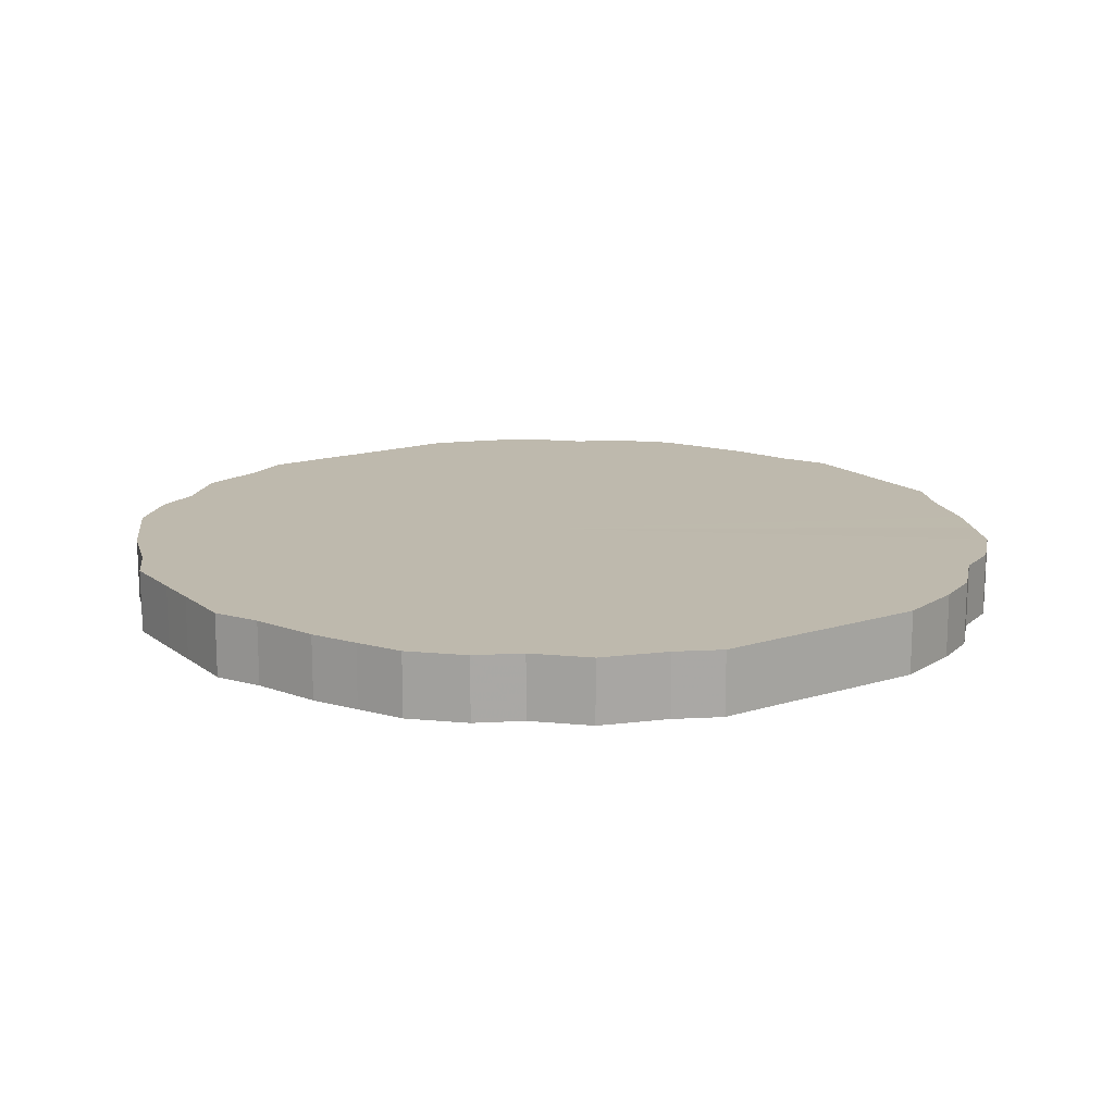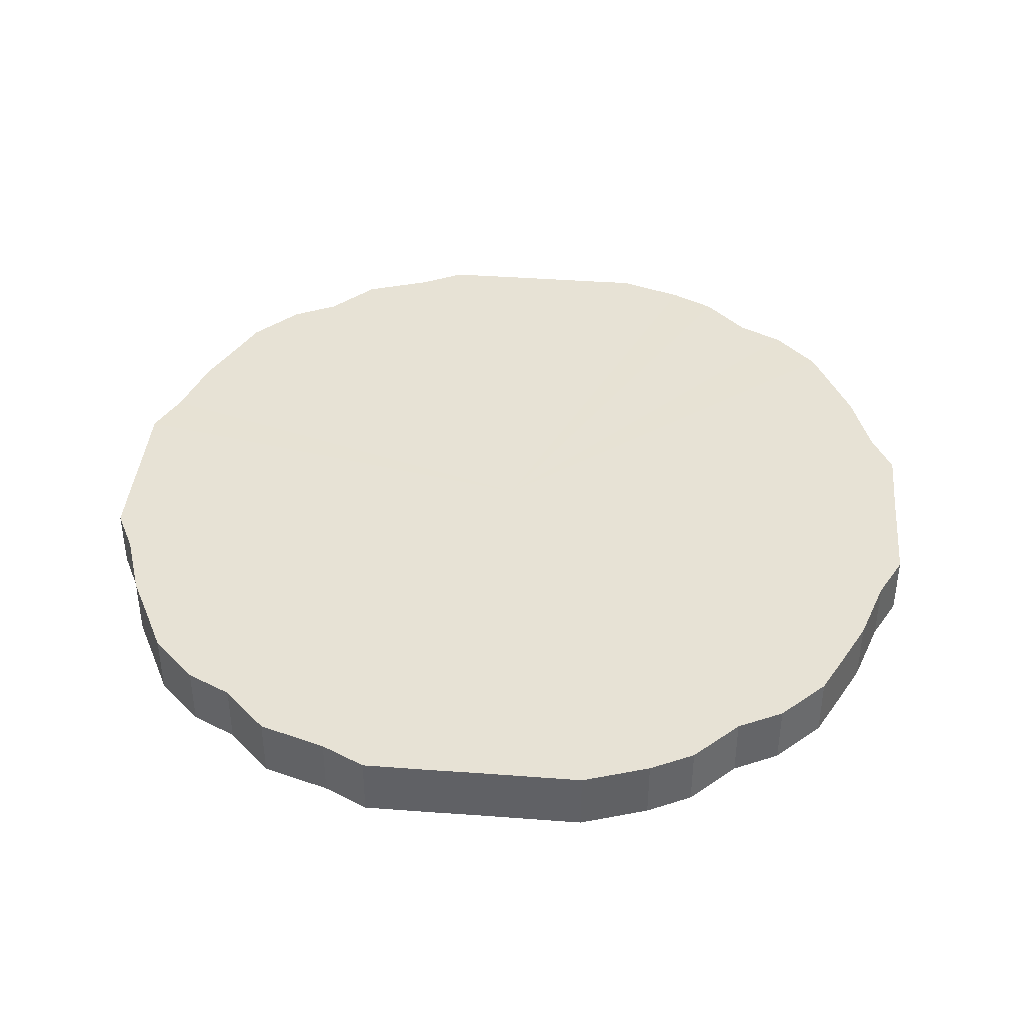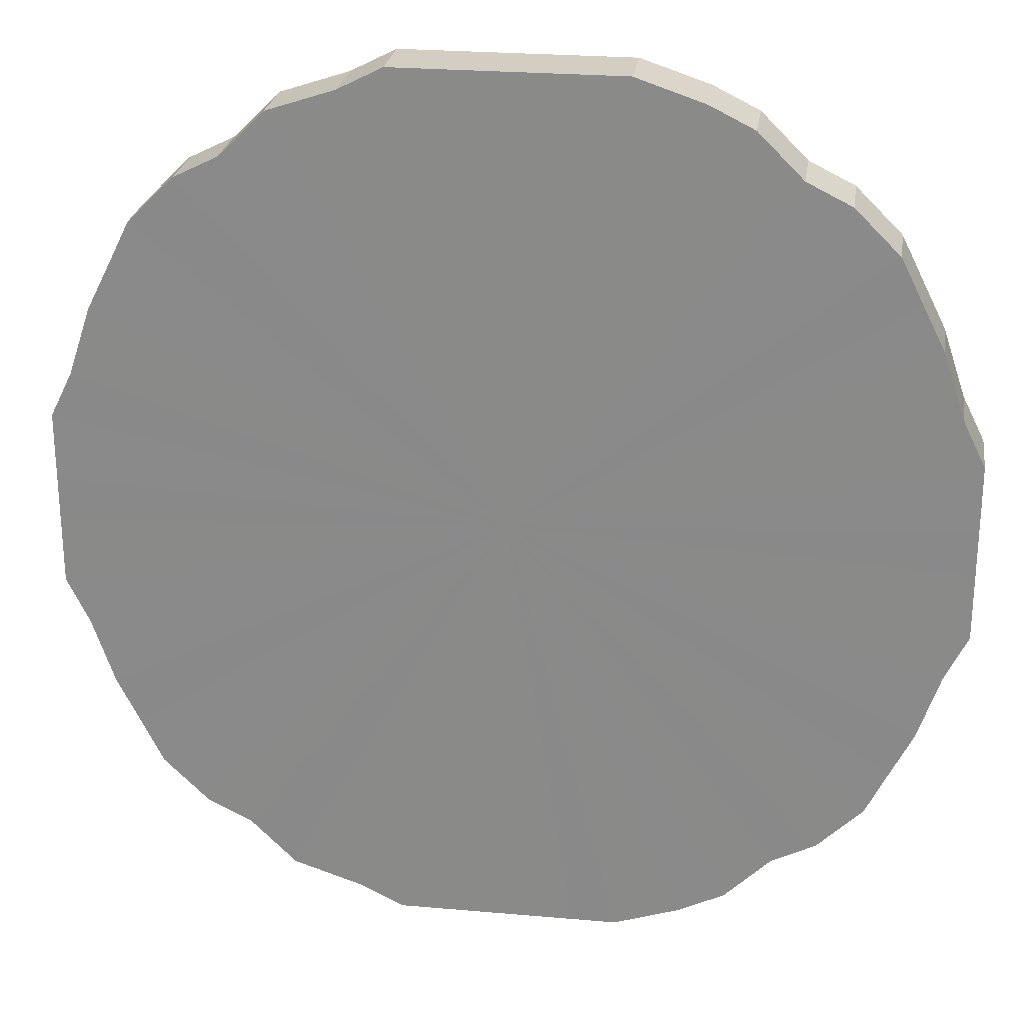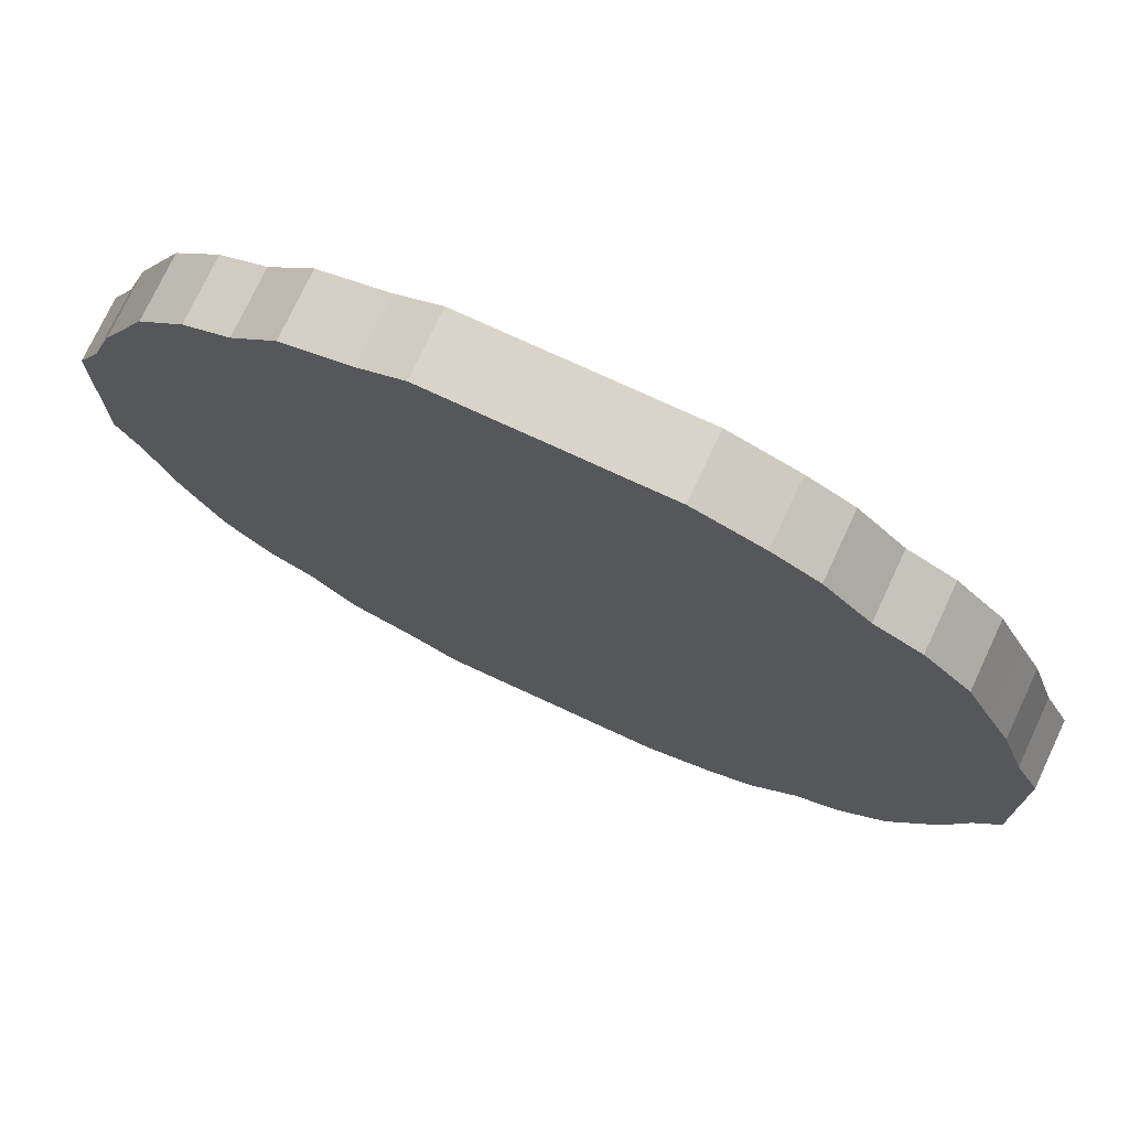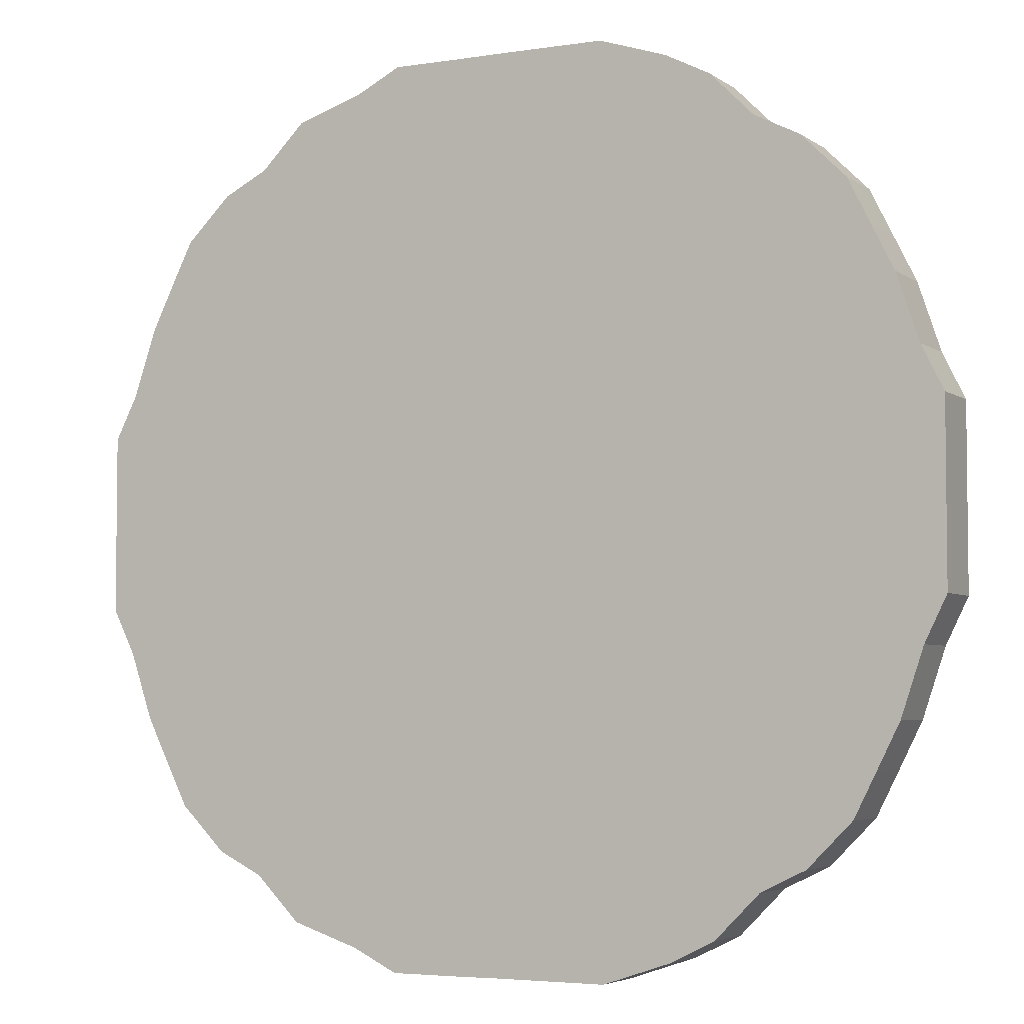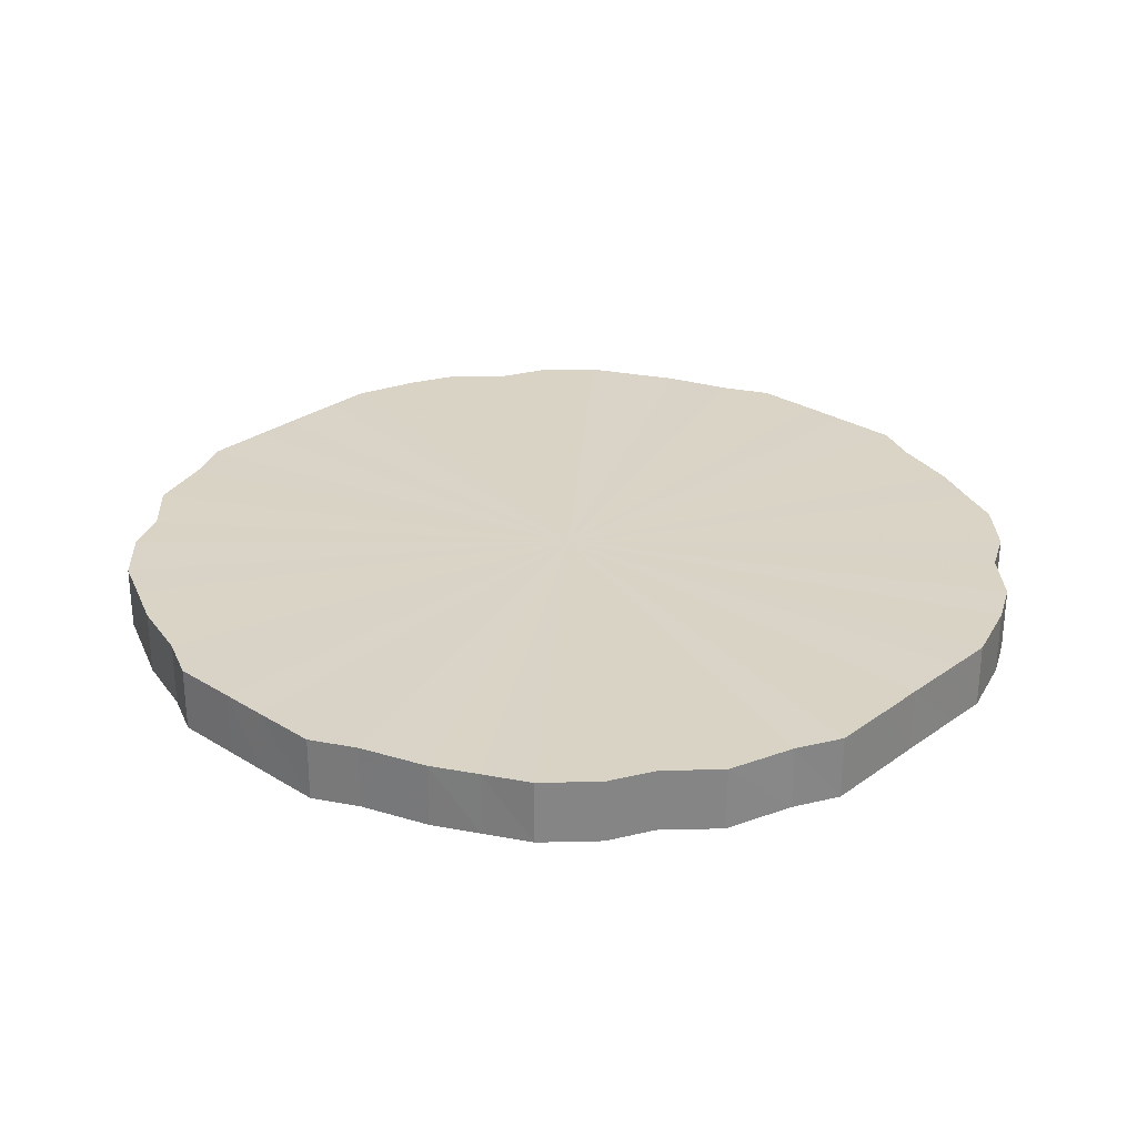
<metadata>
{"format":"obj","ext":"obj","renderer":"f3d","projection":"perspective","resolution":1024,"background":"white","views":[{"elev":15.2,"azim":-33.3,"up":"+Z"},{"elev":40.3,"azim":5.2,"up":"+Z"},{"elev":25.2,"azim":8.1,"up":"+Y"},{"elev":74.9,"azim":24.9,"up":"+Y"},{"elev":-4.4,"azim":27.0,"up":"+Y"},{"elev":28.3,"azim":-47.1,"up":"+Z"}]}
</metadata>
<code>
o 27295
v 2224 1883 23.43
v 2224 1883 23.43
v 2224 1883 23.46
v 2224 1883 23.43
v 2224 1883 23.46
v 2224 1883 23.43
v 2224 1883 23.46
v 2224 1883 23.43
v 2224 1883 23.46
v 2224 1883 23.43
v 2224 1883 23.46
v 2224 1883 23.43
v 2224 1883 23.46
v 2224 1883 23.43
v 2224 1883 23.46
v 2224 1883 23.43
v 2224 1883 23.46
v 2224 1883 23.43
v 2224 1883 23.46
v 2224 1883 23.43
v 2224 1883 23.46
v 2224 1883 23.43
v 2224 1883 23.46
v 2224 1883 23.43
v 2224 1883 23.46
v 2224 1883 23.43
v 2224 1883 23.46
v 2224 1883 23.43
v 2224 1883 23.46
v 2224 1883 23.43
v 2224 1883 23.46
v 2224 1883 23.43
v 2224 1883 23.46
v 2224 1883 23.43
v 2224 1883 23.46
v 2224 1883 23.43
v 2224 1883 23.46
v 2224 1883 23.43
v 2224 1883 23.46
v 2224 1883 23.43
v 2224 1883 23.46
v 2224 1883 23.43
v 2224 1883 23.46
v 2224 1883 23.43
v 2224 1883 23.46
v 2224 1883 23.43
v 2224 1883 23.46
v 2224 1883 23.43
v 2224 1883 23.46
v 2224 1883 23.43
v 2224 1883 23.46
v 2224 1883 23.43
v 2224 1883 23.46
v 2224 1883 23.43
v 2224 1883 23.46
v 2224 1883 23.43
v 2224 1883 23.46
v 2224 1883 23.43
v 2224 1883 23.46
v 2224 1883 23.43
v 2224 1883 23.46
v 2224 1883 23.43
v 2224 1883 23.46
v 2224 1883 23.43
v 2224 1883 23.46
v 2224 1883 23.43
v 2224 1883 23.46
v 2224 1883 23.43
v 2224 1883 23.46
v 2224 1883 23.43
v 2224 1883 23.46
v 2224 1883 23.43
v 2224 1883 23.46
v 2224 1883 23.43
v 2224 1883 23.46
v 2224 1883 23.43
v 2224 1883 23.46
v 2224 1883 23.43
v 2224 1883 23.46
v 2224 1883 23.43
v 2224 1883 23.46
v 2224 1883 23.43
v 2224 1883 23.46
v 2224 1883 23.43
v 2224 1883 23.46
v 2224 1883 23.43
v 2224 1883 23.46
v 2224 1883 23.43
v 2224 1883 23.46
v 2224 1883 23.43
v 2224 1883 23.46
v 2224 1883 23.43
v 2224 1883 23.46
v 2224 1883 23.43
v 2224 1883 23.46
v 2224 1883 23.43
v 2224 1883 23.46
v 2224 1883 23.43
v 2224 1883 23.46
v 2224 1883 23.46
v 2224 1883 23.46
v 2224 1883 23.43
v 2224 1883 23.46
v 2224 1883 23.43
v 2224 1883 23.46
v 2224 1883 23.46
v 2224 1883 23.43
v 2224 1883 23.46
v 2224 1883 23.43
v 2224 1883 23.43
v 2224 1883 23.46
v 2224 1883 23.46
v 2224 1883 23.43
v 2224 1883 23.46
v 2224 1883 23.43
v 2224 1883 23.43
v 2224 1883 23.46
v 2224 1883 23.46
v 2224 1883 23.43
v 2224 1883 23.46
v 2224 1883 23.43
v 2224 1883 23.43
v 2224 1883 23.46
v 2224 1883 23.46
v 2224 1883 23.43
v 2224 1883 23.46
v 2224 1883 23.43
v 2224 1883 23.43
v 2224 1883 23.46
v 2224 1883 23.46
v 2224 1883 23.43
v 2224 1883 23.46
v 2224 1883 23.43
v 2224 1883 23.43
v 2224 1883 23.46
v 2224 1883 23.46
v 2224 1883 23.43
v 2224 1883 23.46
v 2224 1883 23.43
v 2224 1883 23.43
v 2224 1883 23.46
v 2224 1883 23.46
v 2224 1883 23.43
v 2224 1883 23.46
v 2224 1883 23.43
v 2224 1883 23.43
v 2224 1883 23.46
v 2224 1883 23.46
v 2224 1883 23.43
v 2224 1883 23.46
v 2224 1883 23.43
v 2224 1883 23.43
v 2224 1883 23.46
v 2224 1883 23.46
v 2224 1883 23.43
v 2224 1883 23.46
v 2224 1883 23.43
v 2224 1883 23.43
v 2224 1883 23.46
v 2224 1883 23.46
v 2224 1883 23.43
v 2224 1883 23.46
v 2224 1883 23.43
v 2224 1883 23.43
v 2224 1883 23.46
v 2224 1883 23.46
v 2224 1883 23.43
v 2224 1883 23.46
v 2224 1883 23.43
v 2224 1883 23.43
v 2224 1883 23.46
v 2224 1883 23.46
v 2224 1883 23.43
v 2224 1883 23.46
v 2224 1883 23.43
v 2224 1883 23.43
v 2224 1883 23.46
v 2224 1883 23.46
v 2224 1883 23.43
v 2224 1883 23.46
v 2224 1883 23.43
v 2224 1883 23.43
v 2224 1883 23.46
v 2224 1883 23.46
v 2224 1883 23.43
v 2224 1883 23.46
v 2224 1883 23.43
v 2224 1883 23.43
v 2224 1883 23.46
v 2224 1883 23.46
v 2224 1883 23.43
v 2224 1883 23.46
v 2224 1883 23.43
v 2224 1883 23.43
v 2224 1883 23.46
v 2224 1883 23.46
v 2224 1883 23.43
v 2224 1883 23.46
v 2224 1883 23.43
v 2224 1883 23.43
v 2224 1883 23.43
v 2224 1883 23.43
v 2224 1883 23.43
v 2224 1883 23.43
v 2224 1883 23.43
v 2224 1883 23.43
v 2224 1883 23.43
v 2224 1883 23.43
v 2224 1883 23.43
v 2224 1883 23.43
v 2224 1883 23.43
v 2224 1883 23.43
v 2224 1883 23.43
v 2224 1883 23.43
v 2224 1883 23.43
v 2224 1883 23.43
v 2224 1883 23.43
v 2224 1883 23.43
v 2224 1883 23.43
v 2224 1883 23.43
v 2224 1883 23.43
v 2224 1883 23.43
v 2224 1883 23.43
v 2224 1883 23.43
v 2224 1883 23.43
v 2224 1883 23.43
v 2224 1883 23.43
v 2224 1883 23.43
v 2224 1883 23.43
v 2224 1883 23.43
v 2224 1883 23.43
v 2224 1883 23.43
v 2224 1883 23.43
v 2224 1883 23.43
v 2224 1883 23.43
v 2224 1883 23.43
v 2224 1883 23.43
v 2224 1883 23.43
v 2224 1883 23.43
v 2224 1883 23.43
v 2224 1883 23.43
v 2224 1883 23.43
v 2224 1883 23.43
v 2224 1883 23.43
v 2224 1883 23.43
v 2224 1883 23.43
v 2224 1883 23.43
v 2224 1883 23.43
v 2224 1883 23.43
v 2224 1883 23.43
v 2224 1883 23.43
v 2224 1883 23.46
v 2224 1883 23.46
v 2224 1883 23.46
v 2224 1883 23.46
v 2224 1883 23.46
v 2224 1883 23.46
v 2224 1883 23.46
v 2224 1883 23.46
v 2224 1883 23.46
v 2224 1883 23.46
v 2224 1883 23.46
v 2224 1883 23.46
v 2224 1883 23.46
v 2224 1883 23.46
v 2224 1883 23.46
v 2224 1883 23.46
v 2224 1883 23.46
v 2224 1883 23.46
v 2224 1883 23.46
v 2224 1883 23.46
v 2224 1883 23.46
v 2224 1883 23.46
v 2224 1883 23.46
v 2224 1883 23.46
v 2224 1883 23.46
v 2224 1883 23.46
v 2224 1883 23.46
v 2224 1883 23.46
v 2224 1883 23.46
v 2224 1883 23.46
v 2224 1883 23.46
v 2224 1883 23.46
v 2224 1883 23.46
v 2224 1883 23.46
v 2224 1883 23.46
v 2224 1883 23.46
v 2224 1883 23.46
v 2224 1883 23.46
v 2224 1883 23.46
v 2224 1883 23.46
v 2224 1883 23.46
v 2224 1883 23.46
v 2224 1883 23.46
v 2224 1883 23.46
v 2224 1883 23.46
v 2224 1883 23.46
v 2224 1883 23.46
v 2224 1883 23.46
v 2224 1883 23.46
v 2224 1883 23.46
v 2224 1883 23.46
f 1 2 3
f 2 4 5
f 6 1 7
f 4 8 9
f 10 6 11
f 8 12 13
f 14 10 15
f 12 16 17
f 18 14 19
f 16 20 21
f 22 18 23
f 20 24 25
f 26 22 27
f 24 28 29
f 30 26 31
f 28 32 33
f 34 30 35
f 32 36 37
f 38 34 39
f 36 40 41
f 42 38 43
f 40 44 45
f 46 42 47
f 44 48 49
f 50 46 51
f 48 52 53
f 54 50 55
f 52 56 57
f 58 54 59
f 56 60 61
f 62 58 63
f 60 64 65
f 66 62 67
f 64 68 69
f 70 66 71
f 68 72 73
f 74 70 75
f 72 76 77
f 78 74 79
f 76 80 81
f 82 78 83
f 80 84 85
f 86 82 87
f 84 88 89
f 90 86 91
f 88 92 93
f 94 90 95
f 92 96 97
f 98 94 99
f 96 98 100
f 101 102 103
f 103 104 105
f 106 107 101
f 108 109 106
f 105 110 111
f 112 113 108
f 114 115 112
f 111 116 117
f 118 119 114
f 120 121 118
f 117 122 123
f 124 125 120
f 126 127 124
f 123 128 129
f 130 131 126
f 132 133 130
f 129 134 135
f 136 137 132
f 138 139 136
f 135 140 141
f 142 143 138
f 144 145 142
f 141 146 147
f 148 149 144
f 150 151 148
f 147 152 153
f 154 155 150
f 156 157 154
f 153 158 159
f 160 161 156
f 162 163 160
f 159 164 165
f 166 167 162
f 168 169 166
f 165 170 171
f 172 173 168
f 174 175 172
f 171 176 177
f 178 179 174
f 180 181 178
f 177 182 183
f 184 185 180
f 186 187 184
f 183 188 189
f 190 191 186
f 192 193 190
f 189 194 195
f 196 197 192
f 198 199 196
f 195 200 198
f 201 202 203
f 201 204 202
f 201 203 205
f 201 206 204
f 201 205 207
f 201 208 206
f 201 207 209
f 201 210 208
f 201 209 211
f 201 212 210
f 201 211 213
f 201 214 212
f 201 213 215
f 201 216 214
f 201 215 217
f 201 218 216
f 201 217 219
f 201 220 218
f 201 219 221
f 201 222 220
f 201 221 223
f 201 224 222
f 201 223 225
f 201 226 224
f 201 225 227
f 201 228 226
f 201 227 229
f 201 230 228
f 201 229 231
f 201 232 230
f 201 231 233
f 201 234 232
f 201 233 235
f 201 236 234
f 201 235 237
f 201 238 236
f 201 237 239
f 201 240 238
f 201 239 241
f 201 242 240
f 201 241 243
f 201 244 242
f 201 243 245
f 201 246 244
f 201 245 247
f 201 248 246
f 201 247 249
f 201 250 248
f 201 249 251
f 201 251 250
f 252 253 254
f 252 255 253
f 252 254 256
f 252 257 255
f 252 256 258
f 252 259 257
f 252 258 260
f 252 261 259
f 252 260 262
f 252 263 261
f 252 262 264
f 252 265 263
f 252 264 266
f 252 267 265
f 252 266 268
f 252 269 267
f 252 268 270
f 252 271 269
f 252 270 272
f 252 273 271
f 252 272 274
f 252 275 273
f 252 274 276
f 252 277 275
f 252 276 278
f 252 279 277
f 252 278 280
f 252 281 279
f 252 280 282
f 252 283 281
f 252 282 284
f 252 285 283
f 252 284 286
f 252 287 285
f 252 286 288
f 252 289 287
f 252 288 290
f 252 291 289
f 252 290 292
f 252 293 291
f 252 292 294
f 252 295 293
f 252 294 296
f 252 297 295
f 252 296 298
f 252 299 297
f 252 298 300
f 252 301 299
f 252 300 302
f 252 302 301

</code>
